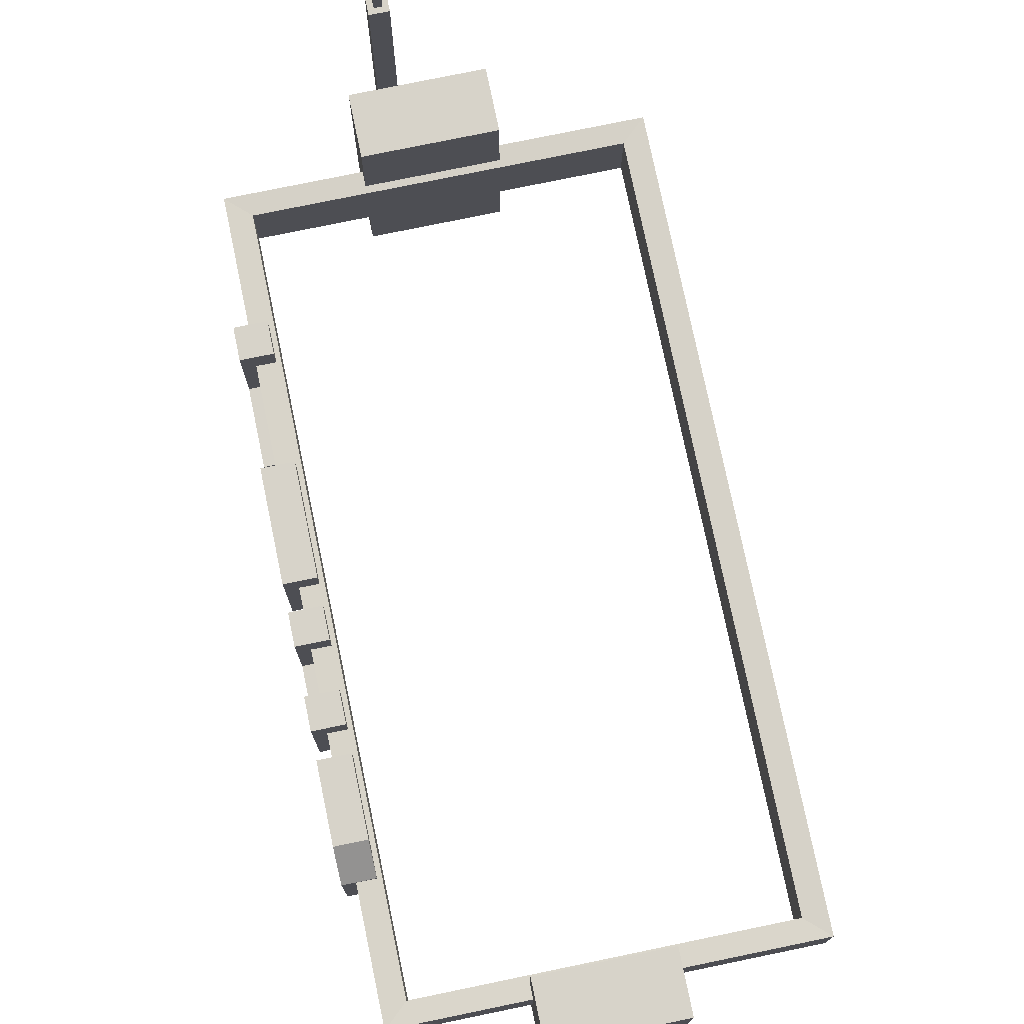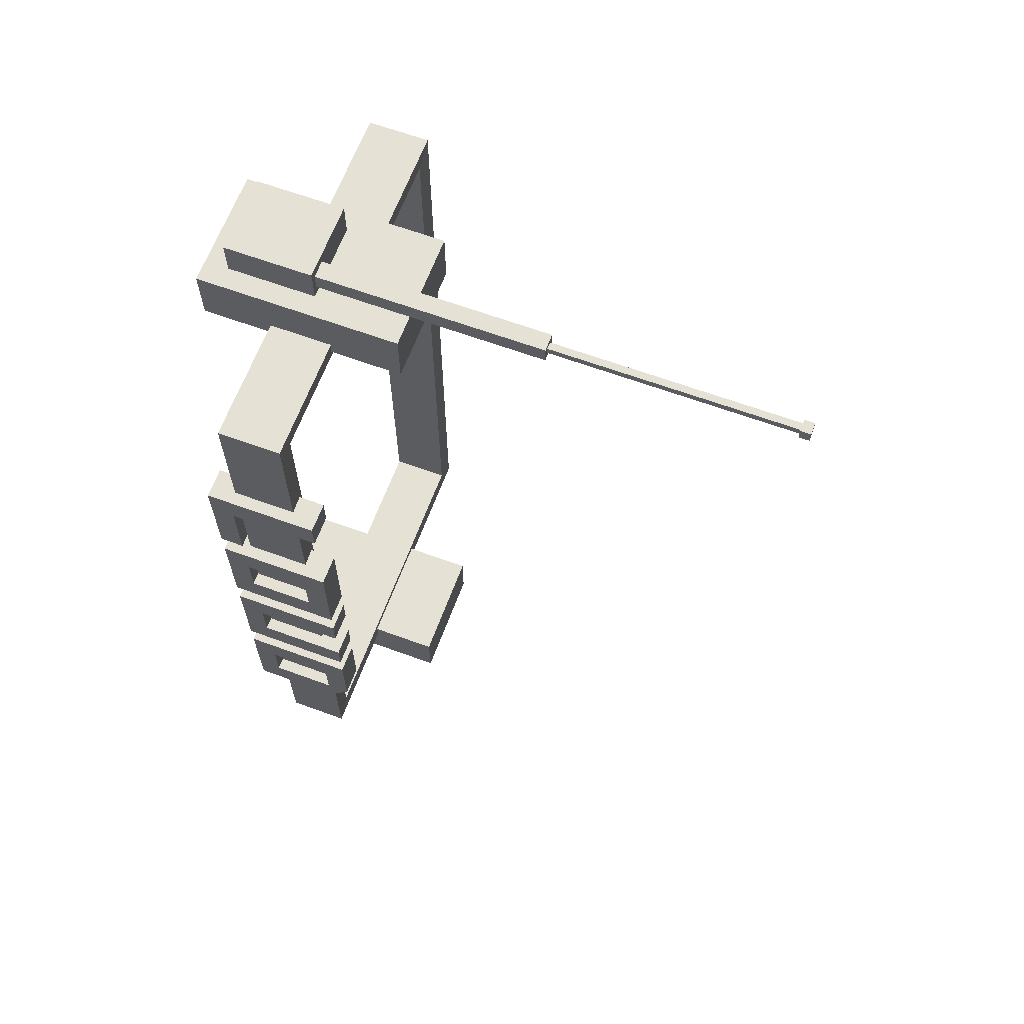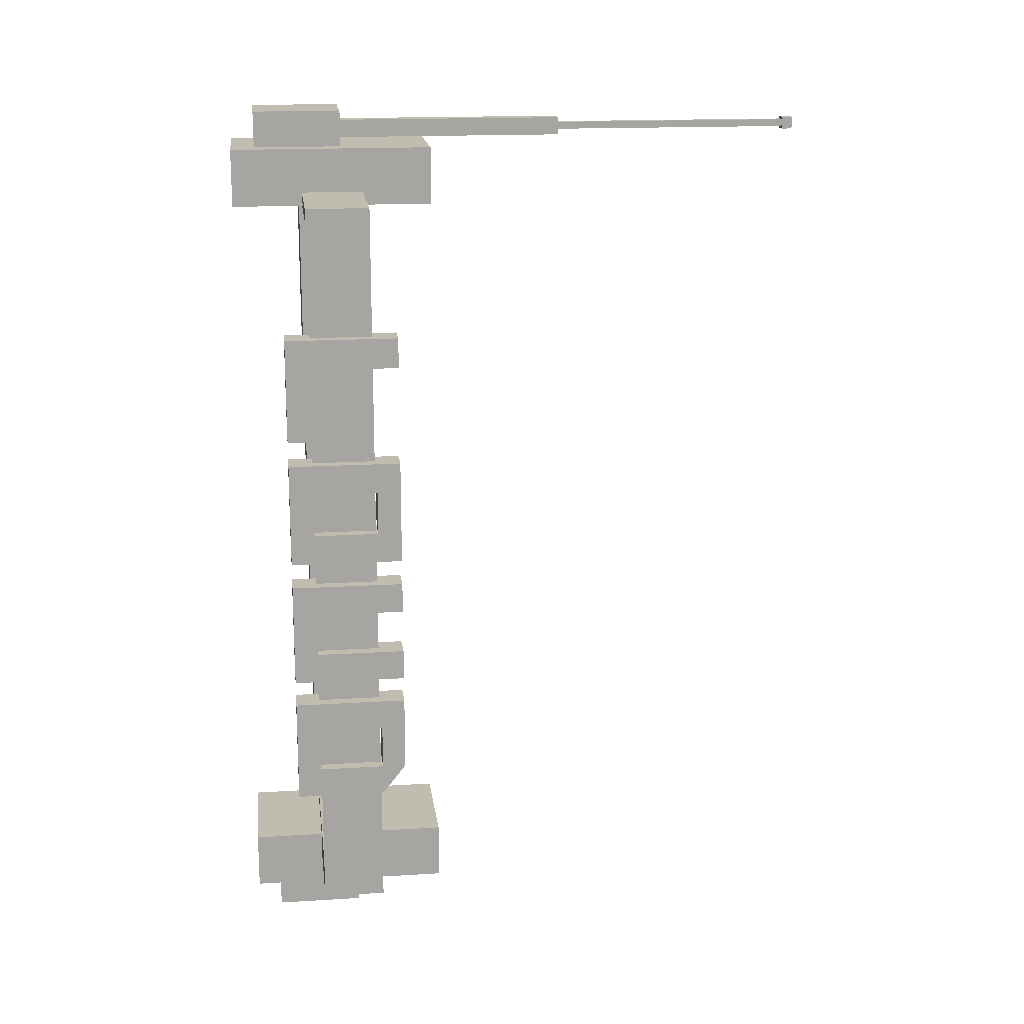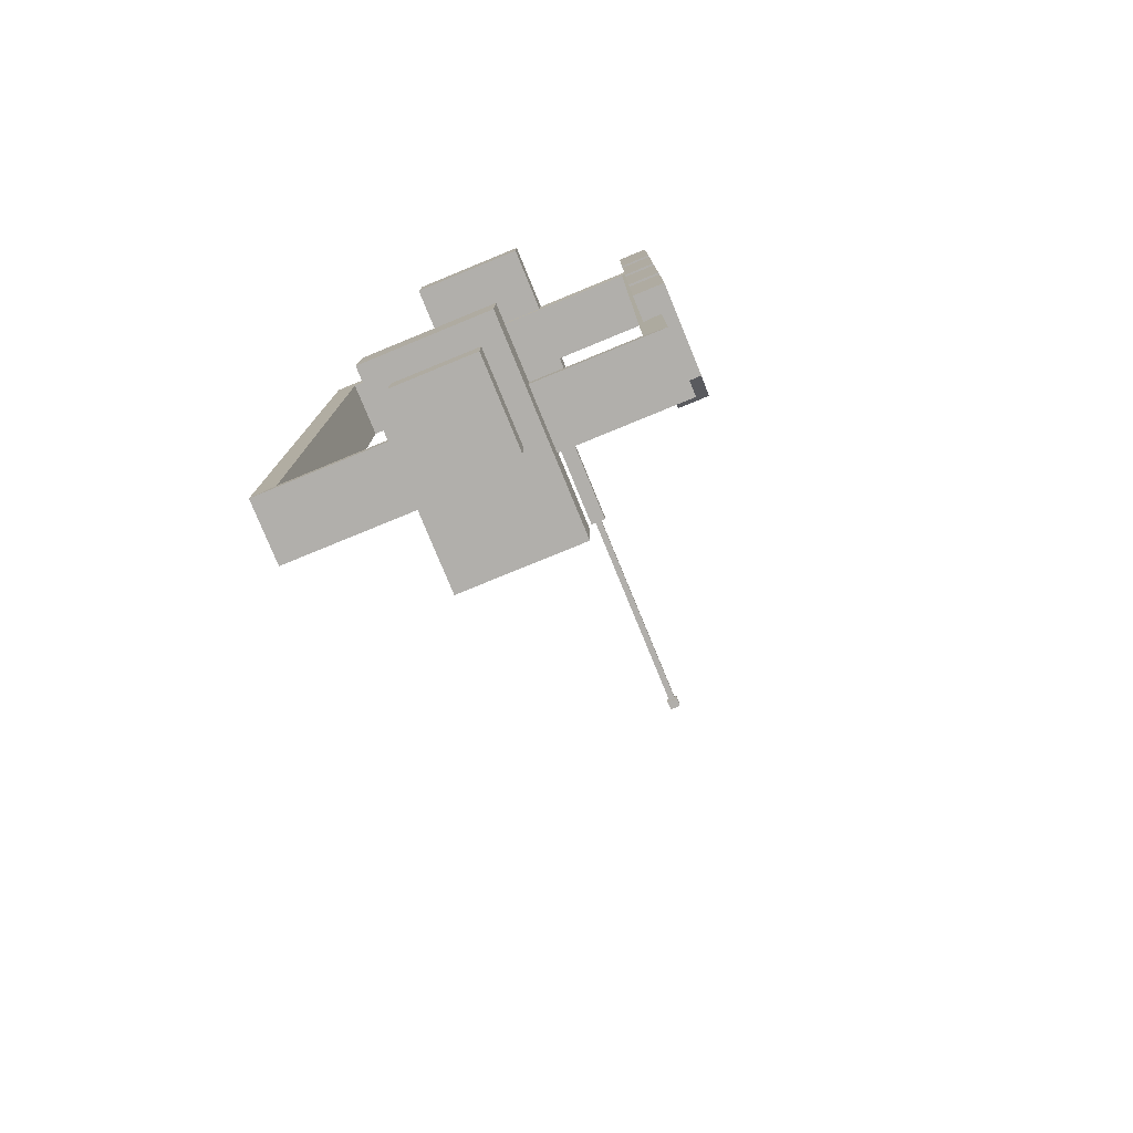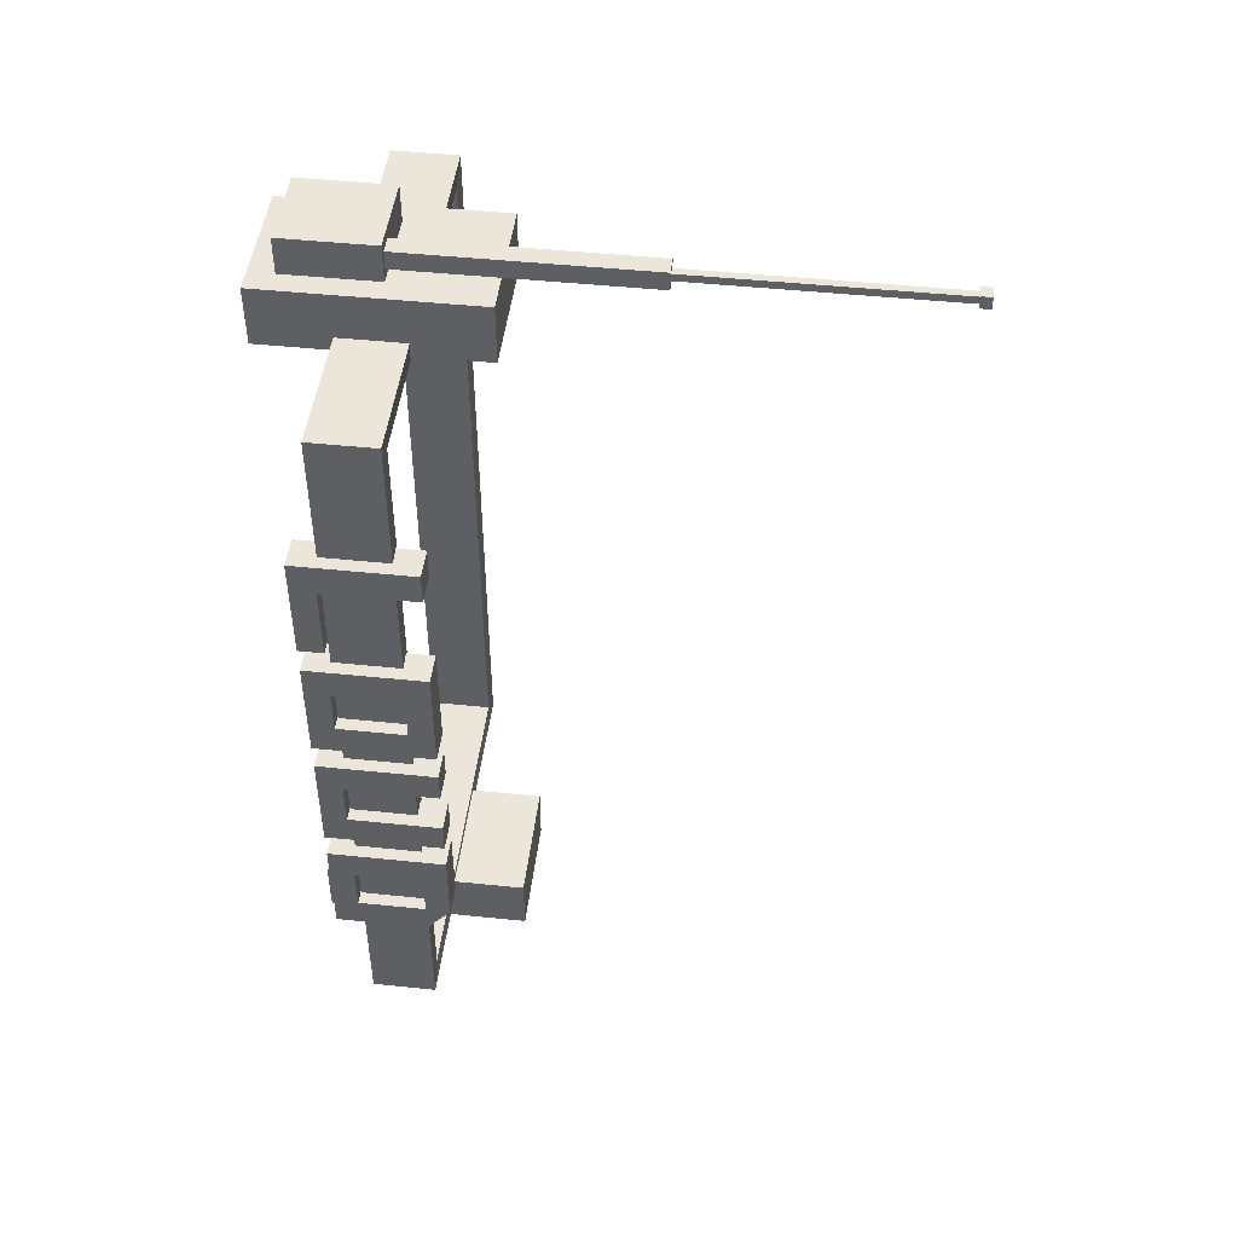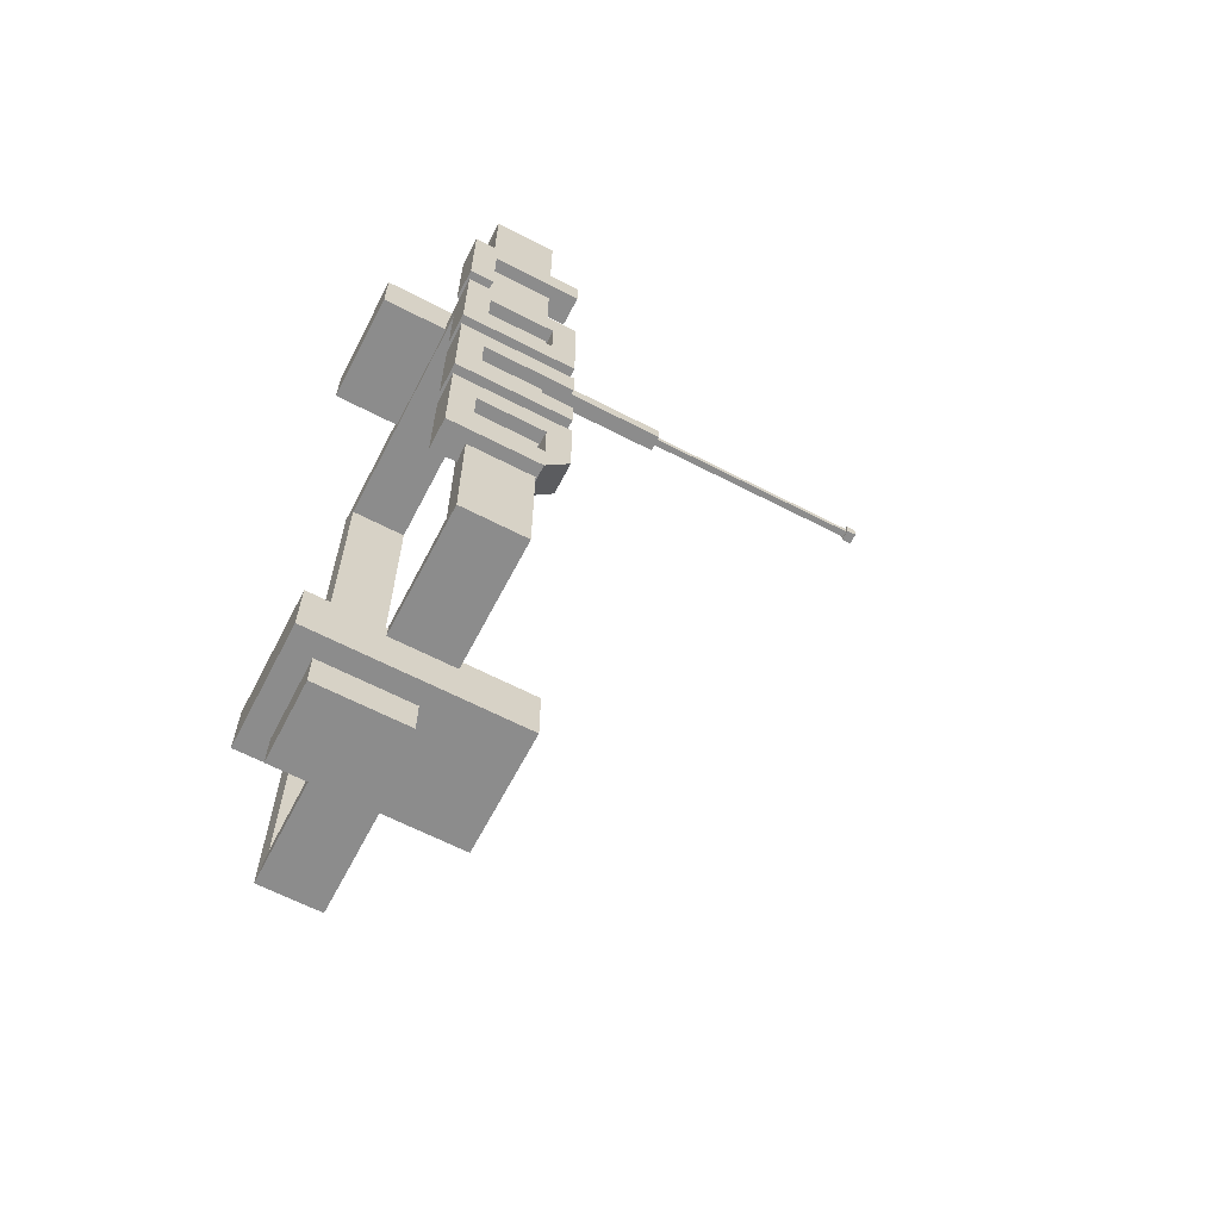
<metadata>
{"format":"obj","ext":"obj","renderer":"f3d","projection":"perspective","resolution":1024,"background":"white","views":[{"elev":76.3,"azim":168.3,"up":"+Y"},{"elev":64.6,"azim":110.3,"up":"+Z"},{"elev":16.6,"azim":82.8,"up":"+Z"},{"elev":-78.3,"azim":22.3,"up":"+Z"},{"elev":47.2,"azim":96.7,"up":"+Z"},{"elev":-64.2,"azim":62.5,"up":"+Z"}]}
</metadata>
<code>
o Waist_1_Cube.036
v 0.1466 0.05723 0.1759
v 0.1466 0.1387 0.1759
v 0.1249 0.05723 0.1759
v 0.1249 0.1387 0.1759
v 0.1466 0.1387 0.1542
v 0.1249 0.1387 0.1542
v 0.1249 0.07436 0.1542
v 0.1466 0.07436 0.1542
v 0.1466 0.05723 0.1009
v 0.1249 0.05723 0.1009
v 0.1466 0.07436 0.1009
v 0.1249 0.07436 0.1009
v 0.1466 0.05723 0.0828
v 0.1466 0.1387 0.0828
v 0.1249 0.05723 0.0828
v 0.1249 0.1387 0.0828
v 0.1249 0.1216 0.06103
v 0.1249 0.07436 0.06103
v 0.1466 0.1216 0.06103
v 0.1466 0.07436 0.06103
v 0.1466 0.05723 0.00774
v 0.1466 0.1387 0.00774
v 0.1249 0.05723 0.00774
v 0.1249 0.1387 0.00774
v 0.1249 0.1216 0.02951
v 0.1249 0.07436 0.02951
v 0.1466 0.1216 0.02951
v 0.1466 0.07436 0.02951
v 0.1466 0.05723 -0.01032
v 0.1466 0.1387 -0.01032
v 0.1249 0.05723 -0.01032
v 0.1249 0.1387 -0.01032
v 0.1466 0.1387 -0.03209
v 0.1249 0.1387 -0.03209
v 0.1249 0.07436 -0.03209
v 0.1466 0.07436 -0.03209
v 0.1466 0.05723 -0.08538
v 0.1466 0.1387 -0.08538
v 0.1249 0.05723 -0.08538
v 0.1249 0.1387 -0.08538
v 0.1466 0.1387 -0.06361
v 0.1249 0.1387 -0.06361
v 0.1249 0.07436 -0.06361
v 0.1466 0.07436 -0.06361
v 0.1466 0.05723 -0.1034
v 0.1466 0.1387 -0.1034
v 0.1249 0.05723 -0.1034
v 0.1249 0.1387 -0.1034
v 0.1249 0.1216 -0.1252
v 0.1249 0.07436 -0.1252
v 0.1466 0.1216 -0.1252
v 0.1466 0.07436 -0.1252
v 0.1249 0.05723 -0.1785
v 0.1466 0.1387 -0.1567
v 0.1249 0.1387 -0.1567
v 0.1466 0.1216 -0.1785
v 0.1249 0.1216 -0.1785
v 0.1249 0.1216 -0.1567
v 0.1249 0.07436 -0.1567
v 0.1466 0.1216 -0.1567
v 0.1466 0.07436 -0.1567
v 0.1466 0.05723 -0.1785
v 0.1216 0.07551 0.2537
v 0.1216 0.1198 0.2537
v -0.1216 0.07551 0.2537
v -0.1216 0.1198 0.2537
v 0.1216 0.07551 -0.2537
v 0.1216 0.1198 -0.2537
v -0.1216 0.07551 -0.2537
v -0.1216 0.1198 -0.2537
v -0.1377 0.07484 0.2684
v 0.1377 0.07484 0.2684
v 0.1377 0.1204 0.2684
v -0.1377 0.1204 0.2684
v -0.1377 0.07484 -0.2684
v -0.1377 0.1204 -0.2684
v 0.1377 0.07484 -0.2684
v 0.1377 0.1204 -0.2684
v 0.04704 0.02296 0.3007
v 0.04704 0.1721 0.3007
v -0.04092 0.02296 0.3007
v -0.04092 0.1721 0.3007
v 0.04704 0.02296 0.2586
v 0.04704 0.1721 0.2586
v -0.04092 0.02296 0.2586
v -0.04092 0.1721 0.2586
v -0.02574 0.04038 0.3007
v 0.03186 0.04038 0.3007
v 0.03186 0.1051 0.3007
v -0.02574 0.1051 0.3007
v -0.02574 0.04038 0.3271
v 0.03186 0.04038 0.3271
v 0.03186 0.1051 0.3271
v -0.02574 0.1051 0.3271
v 0.04704 0.02296 -0.3007
v 0.04704 0.1721 -0.3007
v -0.04092 0.02296 -0.3007
v -0.04092 0.1721 -0.3007
v 0.04704 0.02296 -0.2586
v 0.04704 0.1721 -0.2586
v -0.04092 0.02296 -0.2586
v -0.04092 0.1721 -0.2586
v -0.02574 0.04038 -0.3007
v 0.03186 0.04038 -0.3007
v 0.03186 0.1051 -0.3007
v -0.02574 0.1051 -0.3007
v -0.02574 0.04038 -0.3271
v 0.03186 0.04038 -0.3271
v 0.03186 0.1051 -0.3271
v -0.02574 0.1051 -0.3271
v 0.02791 0.09963 0.32
v 0.01501 0.09963 0.32
v 0.01501 0.09963 0.3071
v 0.02791 0.09963 0.3071
v 0.02791 0.2714 0.32
v 0.01501 0.2714 0.32
v 0.01501 0.2714 0.3071
v 0.02791 0.2714 0.3071
v 0.02409 0.2714 0.3162
v 0.01883 0.2714 0.3162
v 0.01883 0.2714 0.311
v 0.02409 0.2714 0.311
v 0.02409 0.4475 0.3162
v 0.01883 0.4475 0.3162
v 0.01883 0.4475 0.311
v 0.02409 0.4475 0.311
v 0.02591 0.4475 0.318
v 0.01701 0.4475 0.318
v 0.01701 0.4475 0.3091
v 0.02591 0.4475 0.3091
v 0.02591 0.4551 0.318
v 0.01701 0.4551 0.318
v 0.01701 0.4551 0.3091
v 0.02591 0.4551 0.3091
f 5 8 7 6
f 6 4 2 5
f 11 8 1 9
f 10 3 7 12
f 1 2 4 3
f 9 1 3 10
f 1 8 5 2
f 12 7 8 11
f 9 10 12 11
f 13 20 19 14
f 26 18 20 28
f 18 15 16 17
f 18 17 19 20
f 17 16 24 25
f 13 14 16 15
f 27 19 17 25
f 28 20 13 21
f 24 16 14 22
f 14 19 27 22
f 23 15 18 26
f 21 22 27 28
f 26 28 27 25
f 21 13 15 23
f 23 26 25 24
f 23 24 22 21
f 7 3 4 6
f 39 43 42 40
f 35 31 32 34
f 33 36 35 34
f 34 32 30 33
f 29 36 33 30
f 43 35 36 44
f 29 30 32 31
f 37 38 41 44
f 37 39 40 38
f 41 42 43 44
f 42 41 38 40
f 44 36 29 37
f 37 29 31 39
f 43 39 31 35
f 53 47 50 59
f 59 50 52 61
f 55 48 46 54
f 49 48 55 58
f 45 52 51 46
f 50 49 51 52
f 46 51 60 54
f 50 47 48 49
f 45 46 48 47
f 60 51 49 58
f 60 56 54
f 53 59 58 57
f 59 61 60 58
f 45 47 53 62
f 62 56 60 61
f 61 52 45 62
f 53 57 56 62
f 58 55 57
f 55 54 56 57
f 72 73 74 71
f 71 74 76 75
f 75 76 78 77
f 77 78 73 72
f 72 71 65 63
f 74 73 64 66
f 71 75 69 65
f 76 74 66 70
f 75 77 67 69
f 78 76 70 68
f 77 72 63 67
f 73 78 68 64
f 69 70 66 65
f 67 68 70 69
f 65 66 64 63
f 63 64 68 67
f 80 82 90 89
f 81 82 86 85
f 85 86 84 83
f 83 84 80 79
f 81 85 83 79
f 86 82 80 84
f 90 87 91 94
f 81 79 88 87
f 82 81 87 90
f 79 80 89 88
f 92 93 94 91
f 88 89 93 92
f 89 90 94 93
f 87 88 92 91
f 96 105 106 98
f 97 101 102 98
f 101 99 100 102
f 99 95 96 100
f 97 95 99 101
f 102 100 96 98
f 106 110 107 103
f 97 103 104 95
f 98 106 103 97
f 95 104 105 96
f 108 107 110 109
f 104 108 109 105
f 105 109 110 106
f 103 107 108 104
f 114 113 117 118
f 116 115 119 120
f 112 111 115 116
f 111 114 118 115
f 113 112 116 117
f 119 122 126 123
f 115 118 122 119
f 117 116 120 121
f 118 117 121 122
f 125 124 128 129
f 121 120 124 125
f 122 121 125 126
f 120 119 123 124
f 130 129 133 134
f 126 125 129 130
f 124 123 127 128
f 123 126 130 127
f 133 132 131 134
f 128 127 131 132
f 127 130 134 131
f 129 128 132 133

</code>
